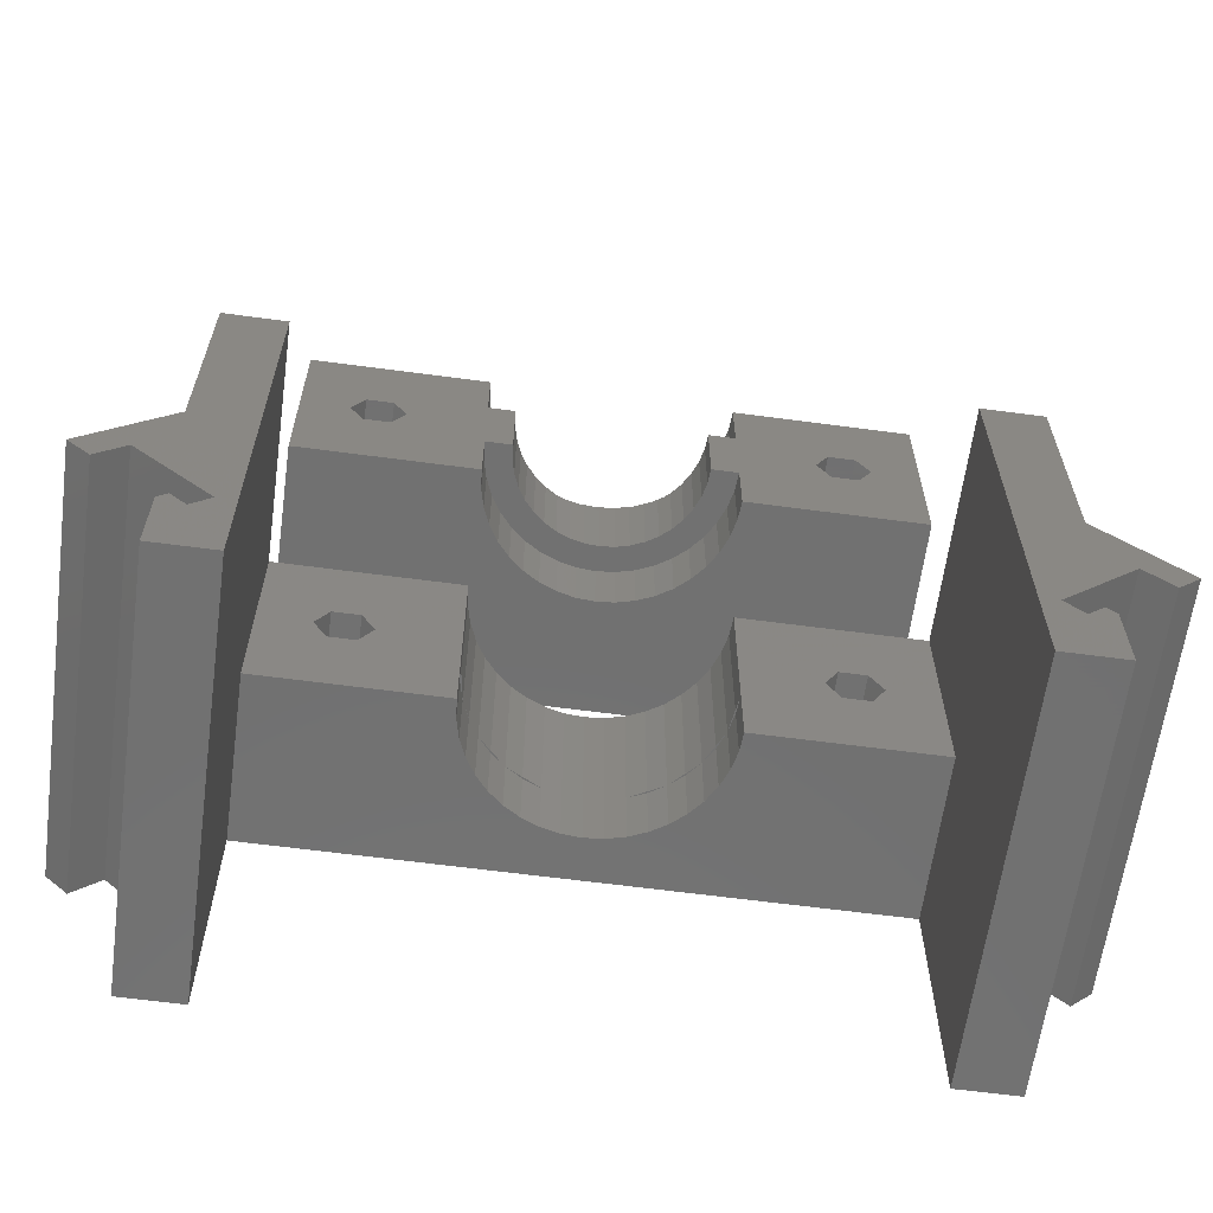
<metadata>
{"format":"stl","ext":"stl","renderer":"f3d","projection":"perspective","resolution":1024,"background":"white","views":[{"elev":-62.8,"azim":-7.7,"up":"+Y"}]}
</metadata>
<code>
# stl→obj: 411 verts, 987 faces
v 6.296 -2.7 15.95
v 7.696 -2.7 16
v 6.3 -2.7 16
v 6.222 -2.7 15.01
v 5.992 -2.7 14.05
v 6.553 -2.7 11.24
v 5.919 -2.7 13.88
v -1.267 -2.7 8
v -1.488e-15 -2.7 7.9
v -4.761 -2.7 9.447
v -7.696 -2.7 16
v -6.296 -2.7 15.95
v -6.3 -2.7 16
v -6.222 -2.7 15.01
v -6.003 -2.7 14.1
v -5.992 -2.7 14.05
v -6.553 -2.7 11.24
v -5.973 -2.7 14.01
v -5.919 -2.7 13.88
v -5.728 -2.7 10.27
v -5.613 -2.7 13.14
v -5.328 -2.7 12.67
v 3.677 -2.7 8.783
v 4.761 -2.7 9.447
v 2.503 -2.7 8.296
v 7.704 -2.7 13.5
v 7.901 -2.7 16
v 7.217 -2.7 12.32
v -7.704 -2.7 13.5
v -7.901 -2.7 16
v -8.1 -2.7 16
v 5.613 -2.7 13.14
v 5.097 -2.7 12.3
v 4.455 -2.7 11.55
v 4.096 -2.7 11.24
v -5.097 -2.7 12.3
v -4.455 -2.7 11.55
v -4.096 -2.7 11.24
v 6.083 -7.001 10.69
v 5.728 -2.7 10.27
v 6.553 -7.001 11.24
v 8.1 -2.7 16
v 7.704 -7.001 13.5
v 7.494 -7.001 12.99
v 7.831 -7.001 14.03
v 3.703 -2.7 10.9
v 3.661 -2.7 10.88
v 3.449 -2.7 10.75
v -3.703 -2.7 10.9
v -2.86 -2.7 10.39
v -2.814 -2.7 10.37
v -1.947 -2.7 10.01
v -1.657 -2.7 9.939
v 4.143 -7.001 9.068
v 3.677 -7.001 8.783
v 2.503 -7.001 8.296
v -8 -2.7 14.73
v -6.932 -7.001 11.86
v -7.217 -2.7 12.32
v -6.553 -7.001 11.24
v -8 -7.001 14.73
v -7.704 -7.001 13.5
v -6.083 -7.001 10.69
v 8 -2.7 14.73
v 8 -7.001 14.73
v 6.932 -7.001 11.86
v 8.057 -7.001 15.46
v 8.1 -7.001 16
v 1.267 -7.001 8
v 1.267 -2.7 8
v -1.488e-15 -7.001 7.9
v 4.761 -7.001 9.447
v -7.426 -7.001 12.83
v -5.728 -7.001 10.27
v 7.217 -7.001 12.32
v -1.267 -7.001 8
v -4.143 -7.001 9.068
v -3.677 -2.7 8.783
v -4.761 -7.001 9.447
v -2.503 -2.7 8.296
v -1.034 -2.7 9.789
v -0.9855 -2.7 9.778
v -1.157e-15 -2.7 9.7
v 2.86 -2.7 10.39
v 1.992 -2.7 10.03
v 1.947 -2.7 10.01
v 1.034 -2.7 9.789
v 0.9855 -2.7 9.778
v 0.9363 -2.7 9.774
v -8.1 -7.001 16
v -8.057 -7.001 15.46
v -7.217 -7.001 12.32
v -3.677 -7.001 8.783
v 5.728 -7.001 10.27
v -2.503 -7.001 8.296
v 5.728 2.7 10.27
v 6.553 7.001 11.24
v 5.728 7.001 10.27
v 6.553 2.7 11.24
v 7.307 2.7 16
v 7.696 2.7 16
v 6.928 2.7 16
v 7.426 7.001 12.83
v 7.217 7.001 12.32
v 7.217 2.7 12.32
v -6.226 2.7 15.06
v -6.928 2.7 16
v -6.3 2.7 16
v -6.222 2.7 15.01
v -6.211 2.7 14.97
v -5.992 2.7 14.05
v -6.553 2.7 11.24
v -5.632 2.7 13.19
v -5.613 2.7 13.14
v -5.097 2.7 12.3
v -5.004 2.7 12.19
v 8 2.7 14.73
v 7.704 2.7 13.5
v -5.728 7.001 10.27
v -6.553 7.001 11.24
v -5.728 2.7 10.27
v -7.217 2.7 12.32
v -7.704 2.7 13.5
v 7.873 7.001 14.2
v 7.704 7.001 13.5
v 8.1 2.7 16
v -8.1 2.7 16
v -8.043 7.001 15.28
v -8.1 7.001 16
v -8 2.7 14.73
v -7.307 2.7 16
v -7.696 2.7 16
v 8 7.001 14.73
v 3.677 7.001 8.783
v 4.761 2.7 9.447
v 4.761 7.001 9.447
v 3.677 2.7 8.783
v 8.043 7.001 15.28
v 8.1 7.001 16
v -1.488e-15 7.001 7.9
v 1.267 2.7 8
v 1.267 7.001 8
v -1.488e-15 2.7 7.9
v -4.761 2.7 9.447
v -4.761 7.001 9.447
v -2.503 7.001 8.296
v -1.267 2.7 8
v -1.267 7.001 8
v -2.503 2.7 8.296
v 4.096 2.7 11.24
v 3.703 2.7 10.9
v 2.902 2.7 10.41
v 2.86 2.7 10.39
v 2.814 2.7 10.37
v 2.503 2.7 8.296
v 0.04928 2.7 9.704
v 0.9855 2.7 9.778
v 1.947 2.7 10.01
v 1.899 2.7 9.997
v -4.096 2.7 11.24
v -3.703 2.7 10.9
v -2.86 2.7 10.39
v -3.677 2.7 8.783
v -1.992 2.7 10.03
v -1.947 2.7 10.01
v -1.899 2.7 9.997
v -0.9855 2.7 9.778
v -1.157e-15 2.7 9.7
v 6.226 2.7 15.06
v 6.3 2.7 16
v 6.222 2.7 15.01
v 5.992 2.7 14.05
v 5.613 2.7 13.14
v 5.097 2.7 12.3
v 4.455 2.7 11.55
v -4.455 2.7 11.55
v -3.677 7.001 8.783
v 2.503 7.001 8.296
v -8 7.001 14.73
v -7.704 7.001 13.5
v -7.217 7.001 12.32
v -20 -7 0
v -20 7 16
v -20 7 0
v -20 -7 16
v -20 -7.001 0
v -20 -7.001 16
v 20 7.001 0
v 20 7.001 16
v -20 7.001 16
v -20 7.001 0
v 20 -7.001 0
v 20 -7.001 16
v 20 -7 16
v 20 7 0
v 20 7 16
v 20 -7 0
v 16.8 0 0
v 15.9 1.559 0
v 15.9 -1.559 0
v 14.1 -1.559 0
v -13.2 0 0
v 13.2 2.204e-16 0
v -14.1 -1.559 0
v -15.9 -1.559 0
v 14.1 1.559 0
v -14.1 1.559 0
v -15.9 1.559 0
v -16.8 2.204e-16 0
v -14.1 1.559 16
v -13.2 0 16
v -14.1 -1.559 16
v -15.9 1.559 16
v -15.9 -1.559 16
v -16.8 2.204e-16 16
v 16.8 0 16
v 15.9 -1.559 16
v 15.9 1.559 16
v 14.1 1.559 16
v 14.1 -1.559 16
v 13.2 2.204e-16 16
v -22 -27 0
v -22 -13 7.525e-31
v -22 -13 0
v -22 -27 1.714e-15
v -22 -13 11
v -22 -27 1.715e-15
v 22 -13 0
v 22 -13 11
v 8 -13 9.733
v 8.1 -13 11
v 7.788 -13 8.849
v 7.704 -13 8.497
v 7.565 -13 8.162
v 7.217 -13 7.323
v 6.742 -13 6.548
v 6.553 -13 6.239
v 5.728 -13 5.272
v 4.761 -13 4.447
v 3.677 -13 3.783
v 2.151 -13 3.212
v 2.503 -13 3.296
v 0.3611 -13 2.928
v -1.488e-15 -13 2.9
v 1.267 -13 3
v -8 -13 9.733
v -8.1 -13 11
v -7.704 -13 8.497
v -7.217 -13 7.323
v -6.742 -13 6.548
v -6.553 -13 6.239
v -5.728 -13 5.272
v -4.761 -13 4.447
v -3.677 -13 3.783
v -2.503 -13 3.296
v -2.151 -13 3.212
v -1.267 -13 3
v -0.3611 -13 2.928
v 22 -27 0
v 22 -27 1.715e-15
v 22 -27 1.714e-15
v -20.15 -27 11
v -8.022 -27 10.01
v -8.1 -27 11
v -8 -27 9.733
v -7.704 -27 8.497
v -20.15 -27 1.715e-15
v -7.322 -27 7.575
v -7.217 -27 7.323
v -6.696 -27 6.472
v -6.553 -27 6.239
v -5.905 -27 5.48
v -5.728 -27 5.272
v -4.761 -27 4.447
v -3.91 -27 3.926
v -2.237 -27 3.233
v -2.503 -27 3.296
v -0.2725 -27 2.921
v -1.267 -27 3
v -1.488e-15 -27 2.9
v -3.677 -27 3.783
v 8.022 -27 10.01
v 20.15 -27 11
v 8.1 -27 11
v 8 -27 9.733
v 7.767 -27 8.763
v 7.704 -27 8.497
v 7.599 -27 8.244
v 20.15 -27 1.715e-15
v 7.217 -27 7.323
v 6.553 -27 6.239
v 5.905 -27 5.48
v 5.728 -27 5.272
v 4.761 -27 4.447
v 3.91 -27 3.926
v 3.677 -27 3.783
v 2.237 -27 3.233
v 1.267 -27 3
v 0.2725 -27 2.921
v 2.503 -27 3.296
v 16.8 -20 0
v 15.9 -18.44 0
v 15.9 -21.56 0
v 14.1 -21.56 0
v -13.2 -20 0
v 13.2 -20 0
v -14.1 -21.56 0
v -15.9 -21.56 0
v 14.1 -18.44 0
v -14.1 -18.44 0
v -15.9 -18.44 0
v -16.8 -20 0
v -13.2 -20 11
v -8.1 -22.7 11
v -14.1 -21.56 11
v -14.1 -18.44 11
v -20.15 -13 11
v -15.9 -18.44 11
v -16.8 -20 11
v -15.9 -21.56 11
v 20.15 -13 11
v 16.8 -20 11
v 15.9 -18.44 11
v 14.1 -18.44 11
v 13.2 -20 11
v 15.9 -21.56 11
v 14.1 -21.56 11
v 8.1 -22.7 11
v -8 -22.7 9.733
v 7.217 -22.7 7.323
v 6.553 -22.7 6.239
v -6.553 -22.7 6.239
v -5.728 -22.7 5.272
v -7.217 -22.7 7.323
v -7.064 -22.7 7.073
v -7.704 -22.7 8.497
v -1.488e-15 -22.7 2.9
v -4.761 -22.7 4.447
v 7.704 -22.7 8.497
v 7.064 -22.7 7.073
v 7.329 -22.7 7.593
v 3.677 -22.7 3.783
v 4.761 -22.7 4.447
v 5.728 -22.7 5.272
v -1.267 -22.7 3
v -2.503 -22.7 3.296
v -3.677 -22.7 3.783
v 8 -22.7 9.733
v 2.503 -22.7 3.296
v 1.551 -22.7 3.068
v 1.267 -22.7 3
v 7.932 -22.7 9.449
v 1.518e-14 -22.7 2.9
v 0.9757 -22.7 2.977
v -1.551 -22.7 3.068
v -1.815e-14 -22.7 2.9
v -0.9757 -22.7 2.977
v 24.15 -13 26.5
v 20.15 -13 26.5
v 24.15 -13 0
v 22.52 -38.49 3.122e-15
v 24.15 -38.07 3.07e-15
v 24.15 -43 3.674e-15
v 23.55 -37.47 2.997e-15
v 20.15 -43 3.674e-15
v 21.32 -37.29 2.975e-15
v 26.24 -32.38 2.373e-15
v 29.45 -32.7 2.412e-15
v 28 -34.15 2.59e-15
v 25.92 -29.16 1.979e-15
v 25.91 -29.16 1.98e-15
v 24.15 -27.4 1.763e-15
v 24.15 -43 26.5
v 20.15 -43 26.5
v 24.15 -27.4 26.5
v 24.15 -38.07 26.5
v -20.15 -13 26.5
v -24.15 -13 26.5
v -24.15 -13 0
v -20.15 -43 3.674e-15
v -21.32 -37.29 2.975e-15
v -22.52 -38.49 3.122e-15
v -24.15 -43 3.674e-15
v -24.15 -38.07 3.07e-15
v -23.55 -37.47 2.997e-15
v -26.24 -32.38 2.373e-15
v -25.91 -29.16 1.98e-15
v -24.15 -27.4 1.763e-15
v -25.92 -29.16 1.979e-15
v -29.45 -32.7 2.412e-15
v -28 -34.15 2.59e-15
v -20.15 -43 26.5
v -24.15 -43 26.5
v -24.15 -38.07 26.5
v -24.15 -27.4 26.5
v 25.92 -29.16 26.5
v 29.45 -32.7 26.5
v 28 -34.15 26.5
v 25.91 -29.16 26.5
v -25.92 -29.16 26.5
v -29.45 -32.7 26.5
v -28 -34.15 26.5
v -25.91 -29.16 26.5
v 26.24 -32.38 26.5
v 23.55 -37.47 26.5
v 21.32 -37.29 26.5
v 22.52 -38.49 26.5
v -26.24 -32.38 26.5
v -23.55 -37.47 26.5
v -21.32 -37.29 26.5
v -22.52 -38.49 26.5
f 1 2 3
f 4 2 1
f 5 2 4
f 6 5 7
f 5 6 2
f 8 9 10
f 11 12 13
f 11 14 12
f 11 15 14
f 11 16 15
f 17 16 11
f 16 17 18
f 18 17 19
f 20 10 17
f 21 17 22
f 17 21 19
f 23 24 25
f 2 26 27
f 26 2 6
f 28 26 6
f 29 30 31
f 32 6 7
f 33 6 32
f 34 6 33
f 6 34 35
f 17 36 22
f 17 37 36
f 37 17 38
f 39 6 40
f 6 39 41
f 42 27 26
f 43 26 44
f 45 26 43
f 46 6 35
f 47 6 46
f 6 47 48
f 10 38 17
f 38 10 49
f 49 10 50
f 50 10 51
f 52 10 53
f 51 10 52
f 54 23 55
f 25 55 23
f 55 25 56
f 57 29 31
f 58 17 59
f 17 58 60
f 61 29 57
f 29 61 62
f 63 17 60
f 17 63 20
f 29 11 30
f 11 29 17
f 64 42 26
f 45 64 26
f 64 45 65
f 66 6 41
f 6 66 28
f 67 64 65
f 64 67 42
f 68 42 67
f 9 69 70
f 69 9 71
f 24 54 72
f 54 24 23
f 70 24 9
f 73 29 62
f 29 73 59
f 59 17 29
f 74 20 63
f 75 28 66
f 44 28 75
f 28 44 26
f 8 71 9
f 71 8 76
f 10 77 78
f 77 10 79
f 20 79 10
f 79 20 74
f 78 80 10
f 10 81 53
f 82 10 83
f 81 10 82
f 24 48 84
f 24 84 85
f 24 85 86
f 24 87 88
f 24 89 83
f 48 24 6
f 87 24 86
f 89 24 88
f 24 83 10
f 9 24 10
f 40 6 24
f 70 56 25
f 56 70 69
f 25 24 70
f 90 91 31
f 58 59 92
f 92 59 73
f 80 8 10
f 93 78 77
f 39 40 94
f 91 57 31
f 57 91 61
f 78 95 80
f 95 78 93
f 80 76 8
f 76 80 95
f 24 94 40
f 94 24 72
f 96 97 98
f 97 96 99
f 100 101 99
f 102 100 99
f 103 104 105
f 106 107 108
f 109 107 106
f 110 107 109
f 111 107 110
f 112 111 113
f 112 113 114
f 111 112 107
f 115 112 114
f 112 115 116
f 117 118 99
f 112 119 120
f 119 112 121
f 112 122 123
f 118 124 125
f 124 118 117
f 118 103 105
f 103 118 125
f 126 117 99
f 101 126 99
f 127 128 129
f 128 127 130
f 131 112 132
f 117 133 124
f 134 135 136
f 135 134 137
f 118 105 99
f 99 104 97
f 104 99 105
f 138 133 117
f 126 138 117
f 138 126 139
f 140 141 142
f 141 140 143
f 119 144 145
f 144 119 121
f 146 147 148
f 147 146 149
f 107 112 131
f 127 112 130
f 96 150 99
f 135 150 96
f 150 135 151
f 151 135 152
f 137 152 135
f 152 137 153
f 153 137 154
f 155 154 137
f 141 156 157
f 158 155 159
f 154 155 158
f 144 160 161
f 144 161 162
f 160 121 112
f 163 162 164
f 149 164 165
f 149 165 166
f 147 166 167
f 160 144 121
f 147 167 168
f 141 159 155
f 159 141 157
f 162 163 144
f 143 156 141
f 164 149 163
f 156 143 168
f 166 147 149
f 168 143 147
f 102 169 170
f 102 171 169
f 102 172 171
f 99 172 102
f 172 99 173
f 99 174 173
f 99 175 174
f 175 99 150
f 176 112 116
f 112 176 160
f 148 143 140
f 143 148 147
f 145 163 177
f 163 145 144
f 142 155 178
f 155 142 141
f 178 137 134
f 137 178 155
f 136 96 98
f 96 136 135
f 132 112 127
f 130 179 128
f 177 149 146
f 149 177 163
f 112 123 130
f 130 180 179
f 180 130 123
f 123 181 180
f 181 123 122
f 122 120 181
f 120 122 112
f 19 113 18
f 21 113 19
f 113 21 114
f 151 47 46
f 47 151 152
f 1 170 169
f 170 1 3
f 22 114 21
f 114 22 115
f 115 22 36
f 83 156 168
f 156 83 89
f 7 173 32
f 173 7 172
f 172 7 5
f 159 86 158
f 86 159 87
f 150 34 175
f 150 35 34
f 151 35 150
f 35 151 46
f 33 173 174
f 173 33 32
f 34 174 175
f 174 34 33
f 36 116 115
f 37 116 36
f 116 37 176
f 160 49 161
f 160 38 49
f 176 38 160
f 38 176 37
f 18 111 16
f 111 18 113
f 14 106 12
f 106 14 109
f 157 89 88
f 89 157 156
f 152 48 47
f 84 152 153
f 152 84 48
f 5 171 172
f 171 5 4
f 4 169 171
f 169 4 1
f 157 87 159
f 87 157 88
f 167 81 82
f 81 167 166
f 167 83 168
f 83 167 82
f 161 50 162
f 50 161 49
f 162 51 164
f 51 162 50
f 12 108 13
f 108 12 106
f 15 111 110
f 111 15 16
f 14 110 109
f 110 14 15
f 158 85 154
f 85 158 86
f 154 84 153
f 84 154 85
f 166 53 81
f 52 166 165
f 166 52 53
f 164 52 165
f 52 164 51
f 182 183 184
f 183 182 185
f 184 183 184
f 183 184 183
f 186 187 187
f 187 186 186
f 188 189 189
f 189 188 188
f 189 138 139
f 189 133 138
f 189 124 133
f 189 125 124
f 189 103 125
f 189 104 103
f 188 104 189
f 104 188 97
f 97 188 98
f 98 188 136
f 142 188 140
f 178 188 142
f 134 188 178
f 136 188 134
f 128 190 129
f 179 190 128
f 180 190 179
f 181 190 180
f 191 181 120
f 191 120 119
f 191 119 145
f 191 145 177
f 191 140 188
f 140 191 148
f 181 191 190
f 146 191 177
f 148 191 146
f 192 193 193
f 193 192 192
f 194 195 196
f 195 194 197
f 194 197 194
f 197 194 197
f 187 91 90
f 187 61 91
f 187 62 61
f 187 73 62
f 187 92 73
f 186 92 187
f 92 186 58
f 58 186 60
f 60 186 63
f 63 186 74
f 74 186 79
f 79 186 77
f 76 186 71
f 95 186 76
f 93 186 95
f 77 186 93
f 67 193 68
f 65 193 67
f 45 193 65
f 43 193 45
f 44 193 43
f 75 193 44
f 192 75 66
f 192 66 41
f 192 41 39
f 192 39 94
f 192 94 72
f 192 72 54
f 192 54 55
f 192 71 186
f 71 192 69
f 75 192 193
f 56 192 55
f 69 192 56
f 192 197 197
f 197 198 195
f 192 197 192
f 199 195 198
f 192 192 192
f 188 195 199
f 192 192 192
f 195 188 195
f 197 192 200
f 195 188 188
f 188 188 188
f 197 200 198
f 192 201 200
f 201 202 203
f 204 201 192
f 201 204 202
f 186 204 192
f 182 205 186
f 204 186 205
f 188 188 188
f 206 188 199
f 202 206 203
f 207 206 202
f 206 207 188
f 191 207 208
f 207 191 188
f 184 208 209
f 205 182 209
f 182 186 186
f 184 209 182
f 182 186 186
f 208 184 191
f 182 186 186
f 191 184 191
f 182 186 182
f 191 184 191
f 191 184 191
f 191 184 184
f 184 190 191
f 190 184 183
f 193 197 194
f 197 193 192
f 192 193 193
f 193 192 192
f 186 187 187
f 187 186 186
f 186 187 186
f 187 186 187
f 191 190 190
f 190 191 191
f 191 190 190
f 190 191 191
f 188 189 189
f 189 188 188
f 189 188 189
f 188 189 188
f 193 192 193
f 192 193 192
f 182 185 182
f 185 182 185
f 191 190 191
f 190 191 190
f 196 195 196
f 195 196 195
f 186 185 182
f 185 186 187
f 210 127 129
f 127 211 31
f 212 31 211
f 127 210 211
f 190 210 129
f 183 213 190
f 210 190 213
f 107 13 108
f 11 107 131
f 11 131 132
f 107 11 13
f 132 30 11
f 127 30 132
f 30 127 31
f 31 212 90
f 187 212 214
f 212 187 90
f 185 214 215
f 213 183 215
f 183 190 190
f 185 215 183
f 183 190 190
f 214 185 187
f 183 190 190
f 187 185 187
f 183 190 183
f 187 185 187
f 187 185 187
f 187 185 185
f 126 27 42
f 101 27 126
f 101 2 27
f 100 2 101
f 102 2 100
f 3 102 170
f 102 3 2
f 189 196 196
f 196 216 194
f 189 196 189
f 217 194 216
f 189 189 189
f 193 194 217
f 189 189 189
f 194 193 194
f 196 189 218
f 194 193 193
f 193 193 193
f 196 218 216
f 189 219 218
f 126 219 139
f 139 219 189
f 193 193 193
f 220 193 217
f 219 126 221
f 42 221 126
f 221 42 220
f 68 220 42
f 220 68 193
f 196 188 189
f 188 196 195
f 198 218 199
f 218 198 216
f 221 206 219
f 206 221 203
f 206 218 219
f 218 206 199
f 200 216 198
f 216 200 217
f 220 203 221
f 203 220 201
f 200 220 217
f 220 200 201
f 202 210 207
f 210 202 211
f 215 208 213
f 208 215 209
f 208 210 213
f 210 208 207
f 204 211 202
f 211 204 212
f 214 209 215
f 209 214 205
f 204 214 212
f 214 204 205
f 222 223 224
f 223 222 225
f 224 226 224
f 226 224 226
f 222 227 227
f 227 222 222
f 228 229 229
f 229 228 228
f 229 230 231
f 229 232 230
f 229 233 232
f 228 233 229
f 233 228 234
f 234 228 235
f 235 228 236
f 236 228 237
f 237 228 238
f 238 228 239
f 239 228 240
f 228 241 242
f 243 228 244
f 245 228 243
f 241 228 245
f 240 228 242
f 246 226 247
f 248 226 246
f 224 248 249
f 224 249 250
f 224 250 251
f 224 251 252
f 224 252 253
f 224 253 254
f 224 254 255
f 224 256 257
f 224 244 228
f 244 224 258
f 248 224 226
f 256 224 255
f 258 224 257
f 259 260 260
f 260 259 259
f 261 259 228
f 261 259 261
f 259 261 259
f 262 263 264
f 262 265 263
f 262 266 265
f 267 266 262
f 266 267 268
f 268 267 269
f 269 267 270
f 270 267 271
f 271 267 272
f 272 267 273
f 273 267 274
f 274 267 275
f 267 276 277
f 267 278 279
f 278 267 280
f 276 267 279
f 281 267 277
f 275 267 281
f 282 283 284
f 285 283 282
f 286 283 285
f 287 283 286
f 288 283 287
f 289 288 290
f 289 290 291
f 289 291 292
f 289 292 293
f 289 293 294
f 289 294 295
f 289 295 296
f 289 297 298
f 289 299 280
f 289 280 267
f 288 289 283
f 300 289 296
f 297 289 300
f 299 289 298
f 222 267 227
f 267 222 289
f 259 289 222
f 289 259 260
f 259 259 259
f 259 301 228
f 259 259 259
f 302 228 301
f 259 259 259
f 228 228 302
f 259 259 259
f 228 228 228
f 259 259 303
f 228 228 228
f 228 228 228
f 259 303 301
f 259 304 303
f 304 305 306
f 307 304 259
f 304 307 305
f 222 307 259
f 222 308 222
f 307 222 308
f 228 228 228
f 309 228 302
f 305 309 306
f 310 309 305
f 309 310 228
f 224 310 311
f 308 222 312
f 310 224 228
f 224 312 222
f 222 222 222
f 312 224 311
f 222 222 222
f 311 224 224
f 222 222 222
f 224 224 224
f 222 222 222
f 224 224 224
f 224 224 224
f 224 224 224
f 224 226 224
f 226 224 226
f 260 259 261
f 259 260 259
f 259 260 260
f 260 259 259
f 222 227 227
f 227 222 222
f 222 227 222
f 227 222 227
f 224 226 226
f 226 224 224
f 224 226 226
f 226 224 224
f 228 229 229
f 229 228 228
f 229 228 229
f 228 229 228
f 260 259 260
f 259 260 259
f 222 225 222
f 225 222 225
f 224 226 224
f 226 224 226
f 229 228 229
f 228 229 228
f 222 225 222
f 225 222 227
f 313 314 247
f 315 314 313
f 247 316 313
f 317 316 247
f 318 317 319
f 316 317 318
f 226 317 247
f 226 226 226
f 226 226 226
f 226 226 226
f 226 226 226
f 226 226 317
f 314 315 264
f 262 315 320
f 315 262 264
f 319 262 320
f 262 319 317
f 229 229 229
f 229 229 229
f 229 229 229
f 229 229 229
f 229 321 229
f 321 322 283
f 321 323 322
f 321 324 323
f 324 231 325
f 321 231 324
f 231 321 229
f 326 283 322
f 327 283 326
f 328 325 231
f 325 328 327
f 284 327 328
f 327 284 283
f 229 228 229
f 228 229 228
f 263 314 264
f 314 263 329
f 291 330 331
f 330 291 290
f 272 332 271
f 332 272 333
f 334 335 332
f 335 334 336
f 335 336 334
f 280 337 278
f 332 333 338
f 332 338 333
f 265 329 263
f 299 337 280
f 287 339 288
f 330 331 340
f 339 341 330
f 331 330 339
f 295 342 296
f 314 329 336
f 314 336 329
f 343 344 331
f 343 331 344
f 270 334 269
f 334 270 332
f 265 336 329
f 336 265 266
f 345 276 279
f 276 345 346
f 281 347 275
f 338 347 346
f 338 346 347
f 282 348 285
f 286 348 339
f 348 286 285
f 288 330 290
f 330 288 339
f 300 349 297
f 349 350 351
f 292 331 344
f 331 292 291
f 292 344 293
f 271 332 270
f 338 275 347
f 275 338 274
f 286 339 287
f 348 339 352
f 339 348 328
f 339 328 348
f 282 328 348
f 328 282 284
f 343 295 294
f 295 343 342
f 343 293 344
f 293 343 294
f 349 342 343
f 349 343 342
f 351 353 354
f 353 337 351
f 349 296 342
f 296 349 300
f 269 334 268
f 268 336 266
f 336 268 334
f 333 274 338
f 274 333 273
f 346 345 355
f 356 337 353
f 356 353 337
f 351 297 349
f 297 351 298
f 351 299 298
f 299 351 337
f 347 277 346
f 277 347 281
f 276 346 277
f 345 357 337
f 337 356 357
f 345 278 337
f 278 345 279
f 273 333 272
f 339 232 233
f 232 339 352
f 332 252 251
f 252 332 333
f 335 249 334
f 249 335 250
f 329 248 246
f 248 329 336
f 242 342 240
f 342 242 349
f 341 235 330
f 235 341 234
f 243 353 354
f 244 353 243
f 353 244 337
f 244 356 337
f 258 356 244
f 356 258 357
f 252 338 253
f 338 252 333
f 253 347 254
f 347 253 338
f 348 231 230
f 231 348 328
f 336 249 248
f 249 336 334
f 332 250 335
f 250 332 251
f 240 343 239
f 343 240 342
f 239 344 238
f 344 239 343
f 245 350 241
f 350 245 351
f 245 354 351
f 354 245 243
f 257 355 345
f 355 257 256
f 352 230 232
f 230 352 348
f 339 234 341
f 234 339 233
f 344 237 238
f 237 344 331
f 314 246 247
f 246 314 329
f 241 349 242
f 349 241 350
f 254 346 255
f 346 254 347
f 346 256 255
f 256 346 355
f 257 357 258
f 357 257 345
f 340 235 236
f 235 340 330
f 331 236 237
f 236 331 340
f 301 323 302
f 323 301 322
f 325 309 324
f 309 325 306
f 309 323 324
f 323 309 302
f 303 322 301
f 322 303 326
f 327 306 325
f 306 327 304
f 303 327 326
f 327 303 304
f 305 316 310
f 316 305 313
f 319 311 318
f 311 319 312
f 311 316 318
f 316 311 310
f 307 313 305
f 313 307 315
f 320 312 319
f 312 320 308
f 307 320 315
f 320 307 308
f 358 229 359
f 360 229 358
f 229 360 228
f 359 229 321
f 361 362 363
f 362 361 364
f 365 361 363
f 361 365 366
f 367 368 369
f 367 370 368
f 367 371 370
f 260 371 367
f 372 261 360
f 371 260 372
f 372 261 261
f 372 260 261
f 372 260 260
f 372 260 260
f 372 260 260
f 366 260 367
f 289 366 365
f 366 289 260
f 360 261 228
f 365 373 374
f 373 365 363
f 289 365 283
f 283 359 321
f 374 283 365
f 283 374 359
f 375 360 358
f 360 375 372
f 373 362 376
f 362 373 363
f 226 377 317
f 377 226 378
f 379 226 224
f 226 379 378
f 380 381 267
f 380 382 381
f 383 382 380
f 382 383 384
f 382 384 385
f 381 227 267
f 386 227 381
f 387 227 386
f 388 227 387
f 227 388 227
f 227 388 227
f 379 225 388
f 227 388 227
f 227 388 225
f 225 388 225
f 387 386 389
f 390 386 391
f 386 390 389
f 225 379 224
f 224 223 225
f 383 392 393
f 392 383 380
f 383 394 384
f 394 383 393
f 388 378 379
f 378 388 395
f 377 262 317
f 392 262 377
f 380 262 392
f 262 380 267
f 368 396 397
f 396 368 370
f 398 368 397
f 368 398 369
f 371 396 370
f 396 371 399
f 399 372 375
f 372 399 371
f 400 390 401
f 390 400 389
f 391 401 390
f 401 391 402
f 403 389 400
f 389 403 387
f 387 395 388
f 395 387 403
f 404 369 398
f 369 404 367
f 376 364 405
f 364 376 362
f 366 404 406
f 404 366 367
f 407 366 406
f 366 407 361
f 361 405 364
f 405 361 407
f 391 408 402
f 408 391 386
f 384 409 385
f 409 384 394
f 408 381 410
f 381 408 386
f 382 410 381
f 410 382 411
f 411 385 409
f 385 411 382
f 377 410 392
f 395 377 378
f 377 395 410
f 408 395 403
f 408 403 400
f 395 408 410
f 401 408 400
f 408 401 402
f 411 392 410
f 394 411 409
f 393 411 394
f 411 393 392
f 359 375 358
f 375 359 406
f 397 404 398
f 396 404 397
f 399 404 396
f 375 404 399
f 404 375 406
f 407 376 405
f 376 407 373
f 374 407 406
f 407 374 373
f 374 406 359

</code>
